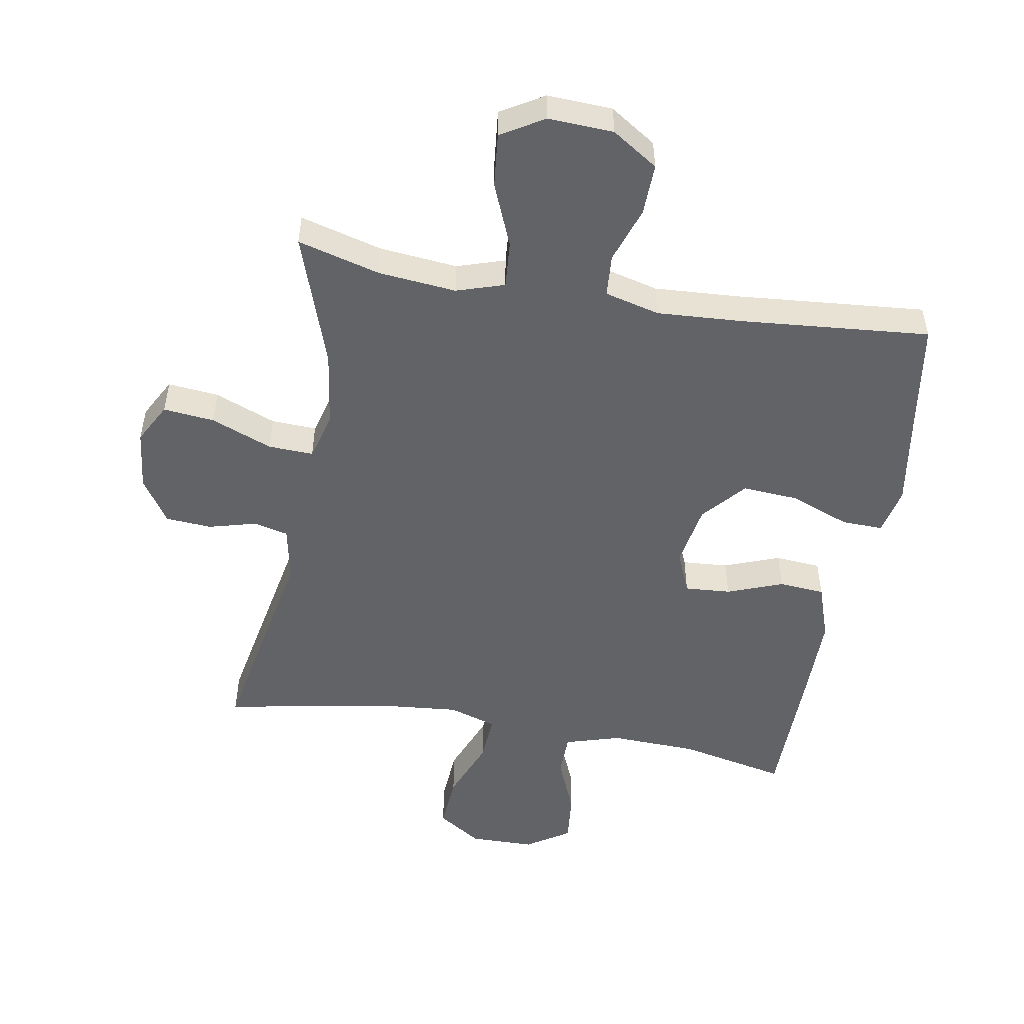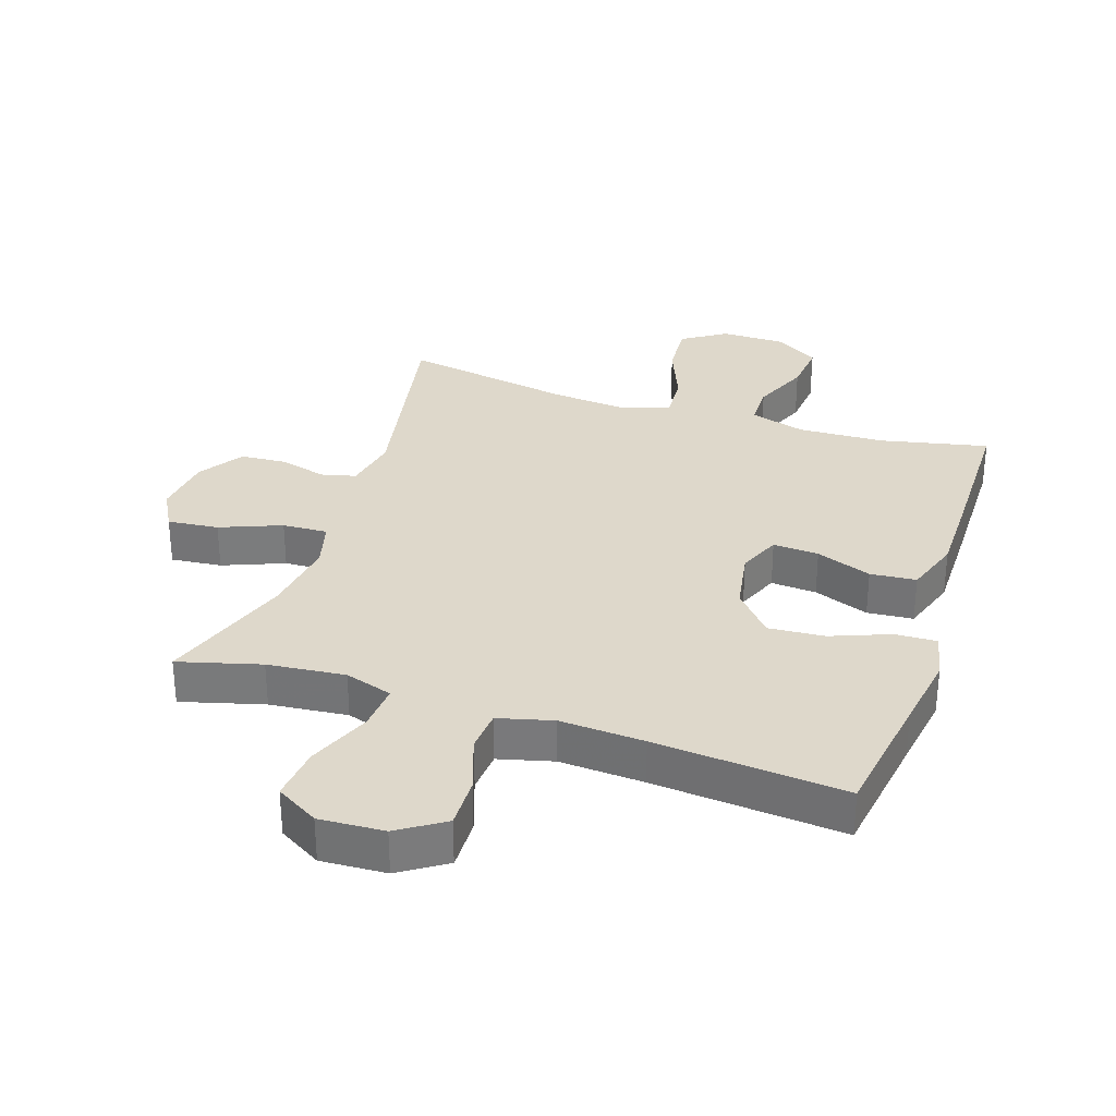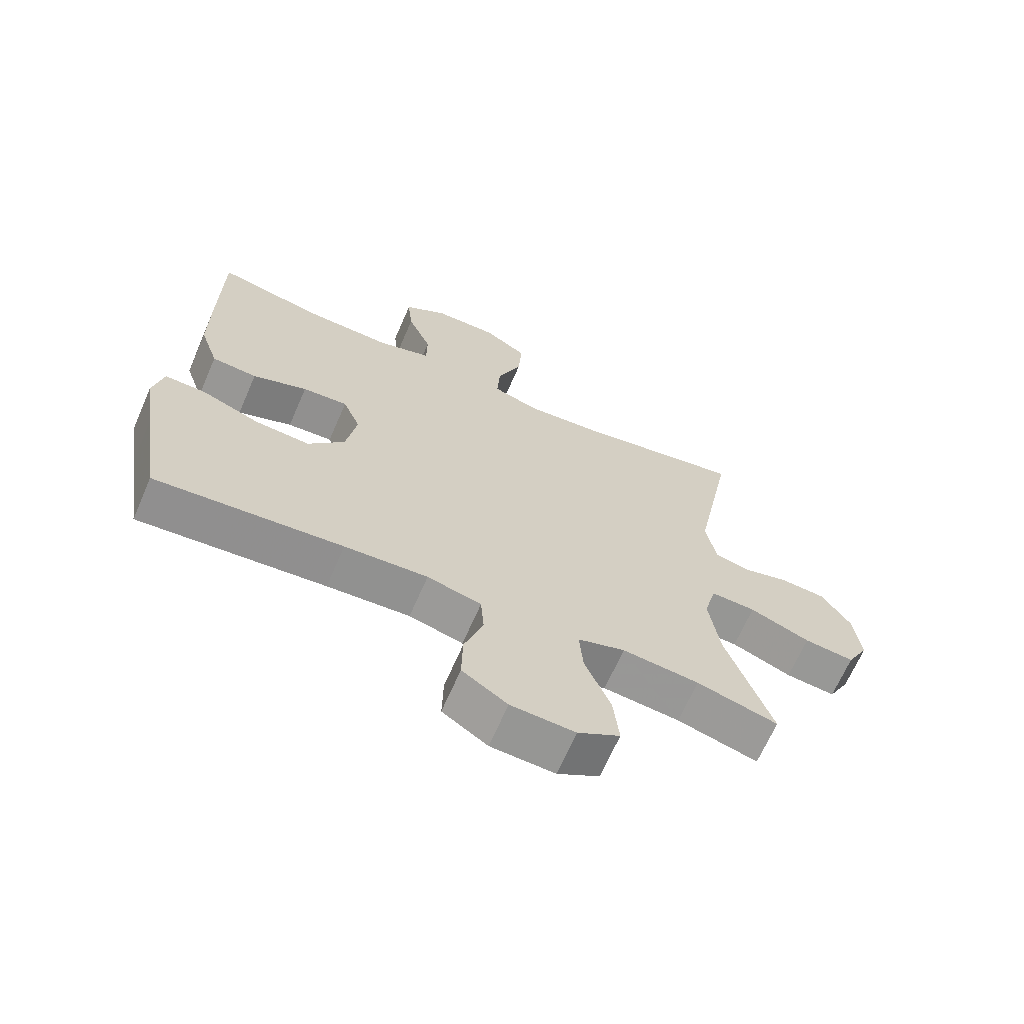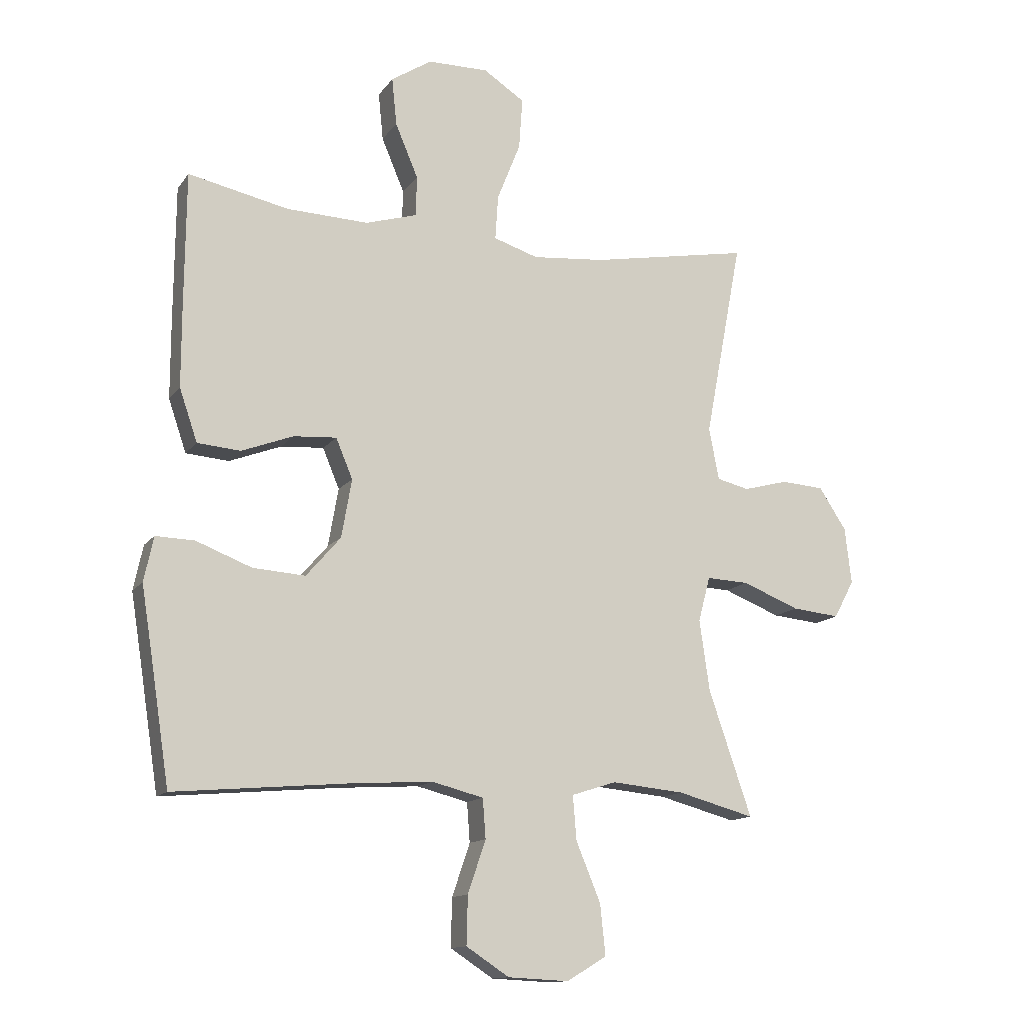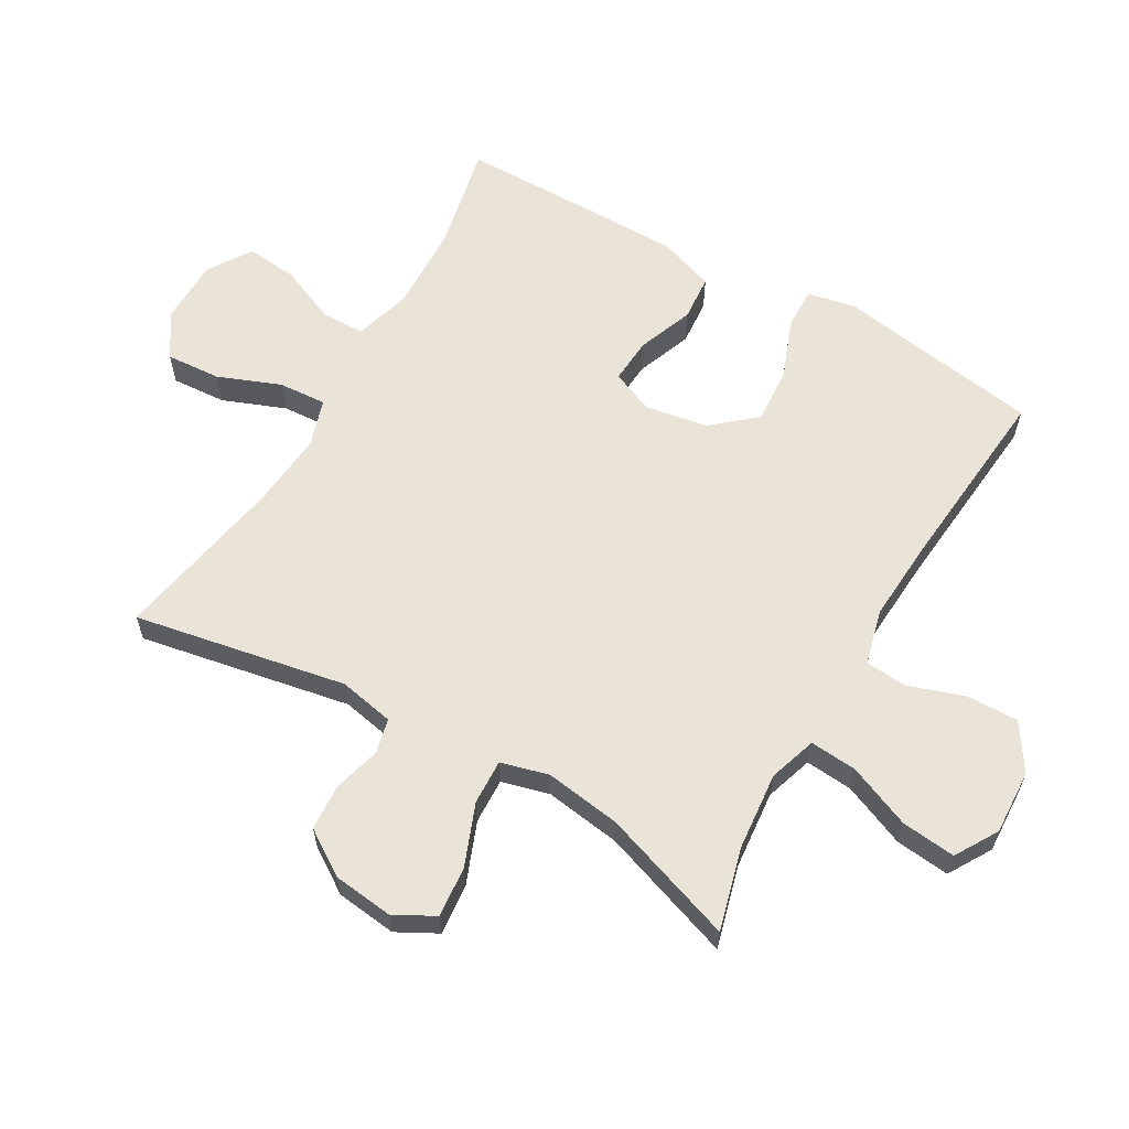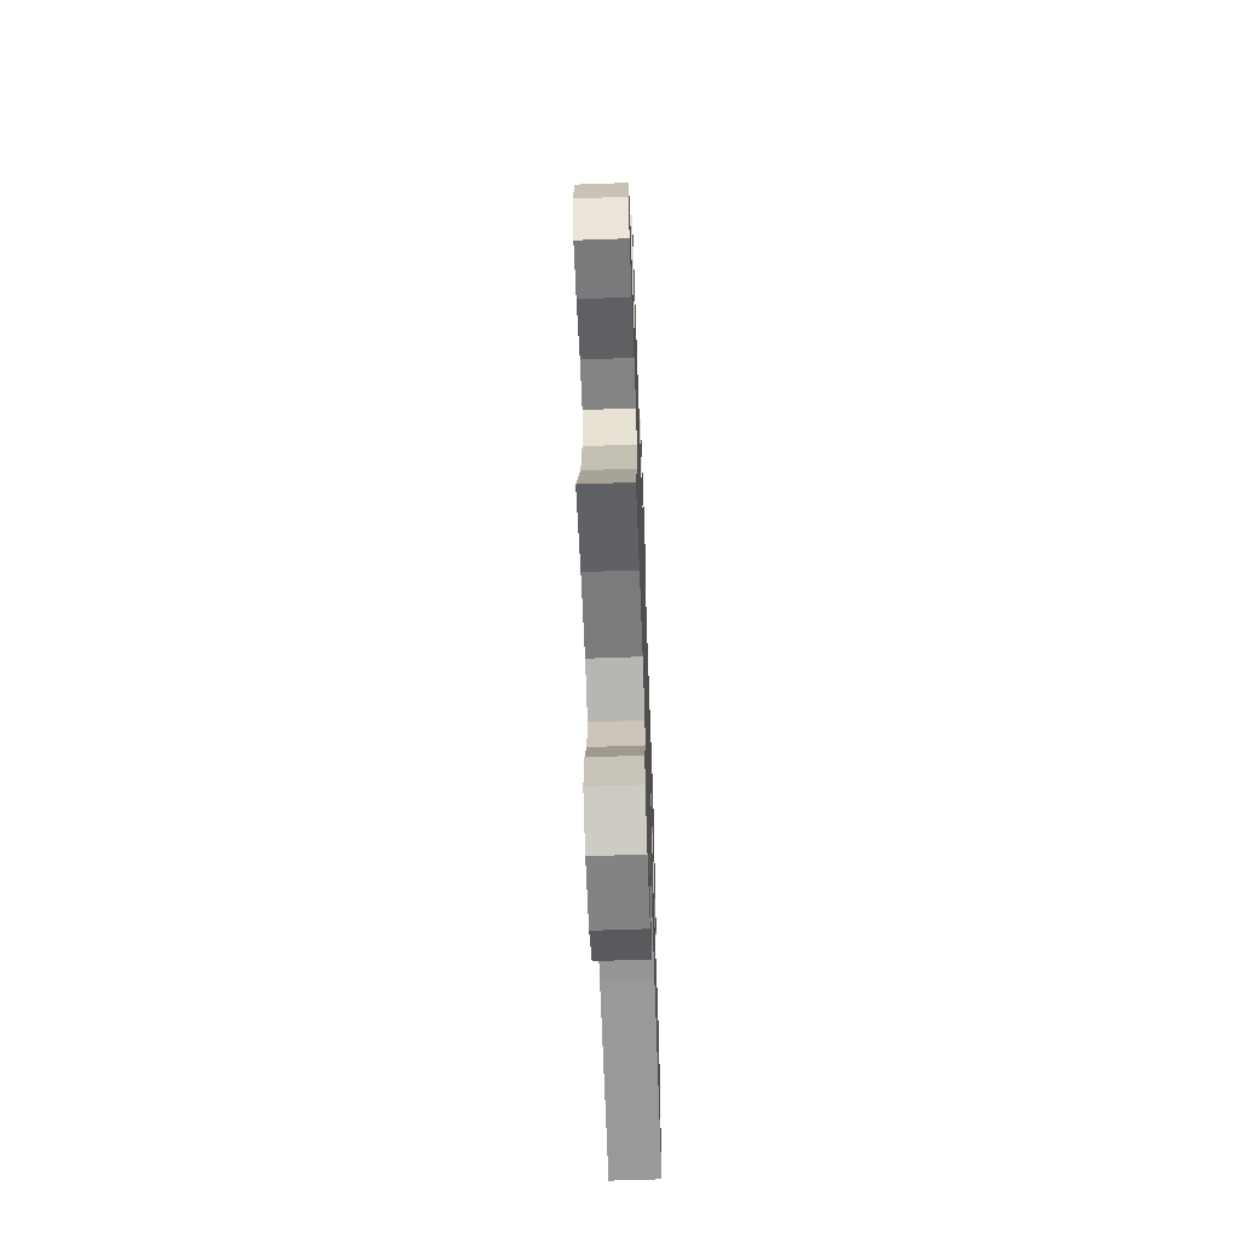
<metadata>
{"format":"obj","ext":"obj","renderer":"f3d","projection":"perspective","resolution":1024,"background":"white","views":[{"elev":-51.0,"azim":170.1,"up":"+Y"},{"elev":31.6,"azim":-161.8,"up":"+Y"},{"elev":-67.0,"azim":-23.5,"up":"+Z"},{"elev":-13.2,"azim":-22.3,"up":"+Z"},{"elev":61.2,"azim":120.1,"up":"+Y"},{"elev":-63.9,"azim":92.1,"up":"+Z"}]}
</metadata>
<code>
v -0.5 0.07 -0.5
v -0.531 0.07 -0.298
v -0.55 0.07 -0.179
v -0.534 0.07 -0.104
v -0.469 0.07 -0.106
v -0.376 0.07 -0.142
v -0.288 0.07 -0.148
v -0.23 0.07 -0.081
v -0.213 0.07 0.017
v -0.241 0.07 0.084
v -0.313 0.07 0.079
v -0.4 0.07 0.046
v -0.472 0.07 0.052
v -0.502 0.07 0.14
v -0.502 0.07 0.275
v -0.5 0.07 0.5
v -0.332 0.07 0.464
v -0.195 0.07 0.459
v -0.108 0.07 0.485
v -0.107 0.07 0.553
v -0.145 0.07 0.643
v -0.153 0.07 0.723
v -0.085 0.07 0.767
v 0.017 0.07 0.768
v 0.086 0.07 0.723
v 0.08 0.07 0.637
v 0.041 0.07 0.539
v 0.036 0.07 0.464
v 0.111 0.07 0.44
v 0.232 0.07 0.451
v 0.5 0.07 0.5
v 0.437 0.07 0.168
v 0.454 0.07 0.081
v 0.508 0.07 0.068
v 0.583 0.07 0.088
v 0.655 0.07 0.083
v 0.701 0.07 0.013
v 0.712 0.07 -0.082
v 0.678 0.07 -0.145
v 0.598 0.07 -0.137
v 0.502 0.07 -0.099
v 0.431 0.07 -0.096
v 0.411 0.07 -0.171
v 0.428 0.07 -0.29
v 0.5 0.07 -0.5
v 0.371 0.07 -0.465
v 0.249 0.07 -0.453
v 0.174 0.07 -0.477
v 0.18 0.07 -0.551
v 0.221 0.07 -0.65
v 0.23 0.07 -0.735
v 0.163 0.07 -0.775
v 0.061 0.07 -0.77
v -0.011 0.07 -0.723
v -0.009 0.07 -0.642
v 0.021 0.07 -0.554
v 0.016 0.07 -0.488
v -0.07 0.07 -0.466
v -0.202 0.07 -0.474
v -0.5 0 -0.5
v -0.531 0 -0.298
v -0.55 0 -0.179
v -0.534 0 -0.104
v -0.469 0 -0.106
v -0.376 0 -0.142
v -0.288 0 -0.148
v -0.23 0 -0.081
v -0.213 0 0.017
v -0.241 0 0.084
v -0.313 0 0.079
v -0.4 0 0.046
v -0.472 0 0.052
v -0.502 0 0.14
v -0.502 0 0.275
v -0.5 0 0.5
v -0.332 0 0.464
v -0.195 0 0.459
v -0.108 0 0.485
v -0.107 0 0.553
v -0.145 0 0.643
v -0.153 0 0.723
v -0.085 0 0.767
v 0.017 0 0.768
v 0.086 0 0.723
v 0.08 0 0.637
v 0.041 0 0.539
v 0.036 0 0.464
v 0.111 0 0.44
v 0.232 0 0.451
v 0.5 0 0.5
v 0.437 0 0.168
v 0.454 0 0.081
v 0.508 0 0.068
v 0.583 0 0.088
v 0.655 0 0.083
v 0.701 0 0.013
v 0.712 0 -0.082
v 0.678 0 -0.145
v 0.598 0 -0.137
v 0.502 0 -0.099
v 0.431 0 -0.096
v 0.411 0 -0.171
v 0.428 0 -0.29
v 0.5 0 -0.5
v 0.371 0 -0.465
v 0.249 0 -0.453
v 0.174 0 -0.477
v 0.18 0 -0.551
v 0.221 0 -0.65
v 0.23 0 -0.735
v 0.163 0 -0.775
v 0.061 0 -0.77
v -0.011 0 -0.723
v -0.009 0 -0.642
v 0.021 0 -0.554
v 0.016 0 -0.488
v -0.07 0 -0.466
v -0.202 0 -0.474
f 53 54 55 56
f 53 56 57
f 52 53 57
f 49 50 51 52
f 48 49 52 57
f 47 48 57 58
f 44 45 46
f 43 44 46 47
f 42 43 47 58
f 38 39 40 41
f 38 41 42
f 37 38 42
f 34 35 36 37
f 33 34 37 42
f 32 33 42 58
f 30 31 32 58
f 24 25 26 27
f 24 27 28
f 23 24 28
f 20 21 22 23
f 19 20 23 28
f 18 19 28 29
f 14 15 16 17
f 14 17 18 29
f 11 12 13 14
f 10 11 14 29
f 3 4 5 6
f 2 3 6 7
f 59 1 2 7
f 58 59 7 8
f 30 58 8 9
f 9 10 29 30
f 115 114 113 112
f 116 115 112
f 116 112 111
f 111 110 109 108
f 116 111 108 107
f 117 116 107 106
f 105 104 103
f 106 105 103 102
f 117 106 102 101
f 100 99 98 97
f 101 100 97
f 101 97 96
f 96 95 94 93
f 101 96 93 92
f 117 101 92 91
f 117 91 90 89
f 86 85 84 83
f 87 86 83
f 87 83 82
f 82 81 80 79
f 87 82 79 78
f 88 87 78 77
f 76 75 74 73
f 88 77 76 73
f 73 72 71 70
f 88 73 70 69
f 65 64 63 62
f 66 65 62 61
f 66 61 60 118
f 67 66 118 117
f 68 67 117 89
f 89 88 69 68
f 1 60 61 2
f 2 61 62 3
f 3 62 63 4
f 4 63 64 5
f 5 64 65 6
f 6 65 66 7
f 7 66 67 8
f 8 67 68 9
f 9 68 69 10
f 10 69 70 11
f 11 70 71 12
f 12 71 72 13
f 13 72 73 14
f 14 73 74 15
f 15 74 75 16
f 16 75 76 17
f 17 76 77 18
f 18 77 78 19
f 19 78 79 20
f 20 79 80 21
f 21 80 81 22
f 22 81 82 23
f 23 82 83 24
f 24 83 84 25
f 25 84 85 26
f 26 85 86 27
f 27 86 87 28
f 28 87 88 29
f 29 88 89 30
f 30 89 90 31
f 31 90 91 32
f 32 91 92 33
f 33 92 93 34
f 34 93 94 35
f 35 94 95 36
f 36 95 96 37
f 37 96 97 38
f 38 97 98 39
f 39 98 99 40
f 40 99 100 41
f 41 100 101 42
f 42 101 102 43
f 43 102 103 44
f 44 103 104 45
f 45 104 105 46
f 46 105 106 47
f 47 106 107 48
f 48 107 108 49
f 49 108 109 50
f 50 109 110 51
f 51 110 111 52
f 52 111 112 53
f 53 112 113 54
f 54 113 114 55
f 55 114 115 56
f 56 115 116 57
f 57 116 117 58
f 58 117 118 59
f 59 118 60 1

</code>
